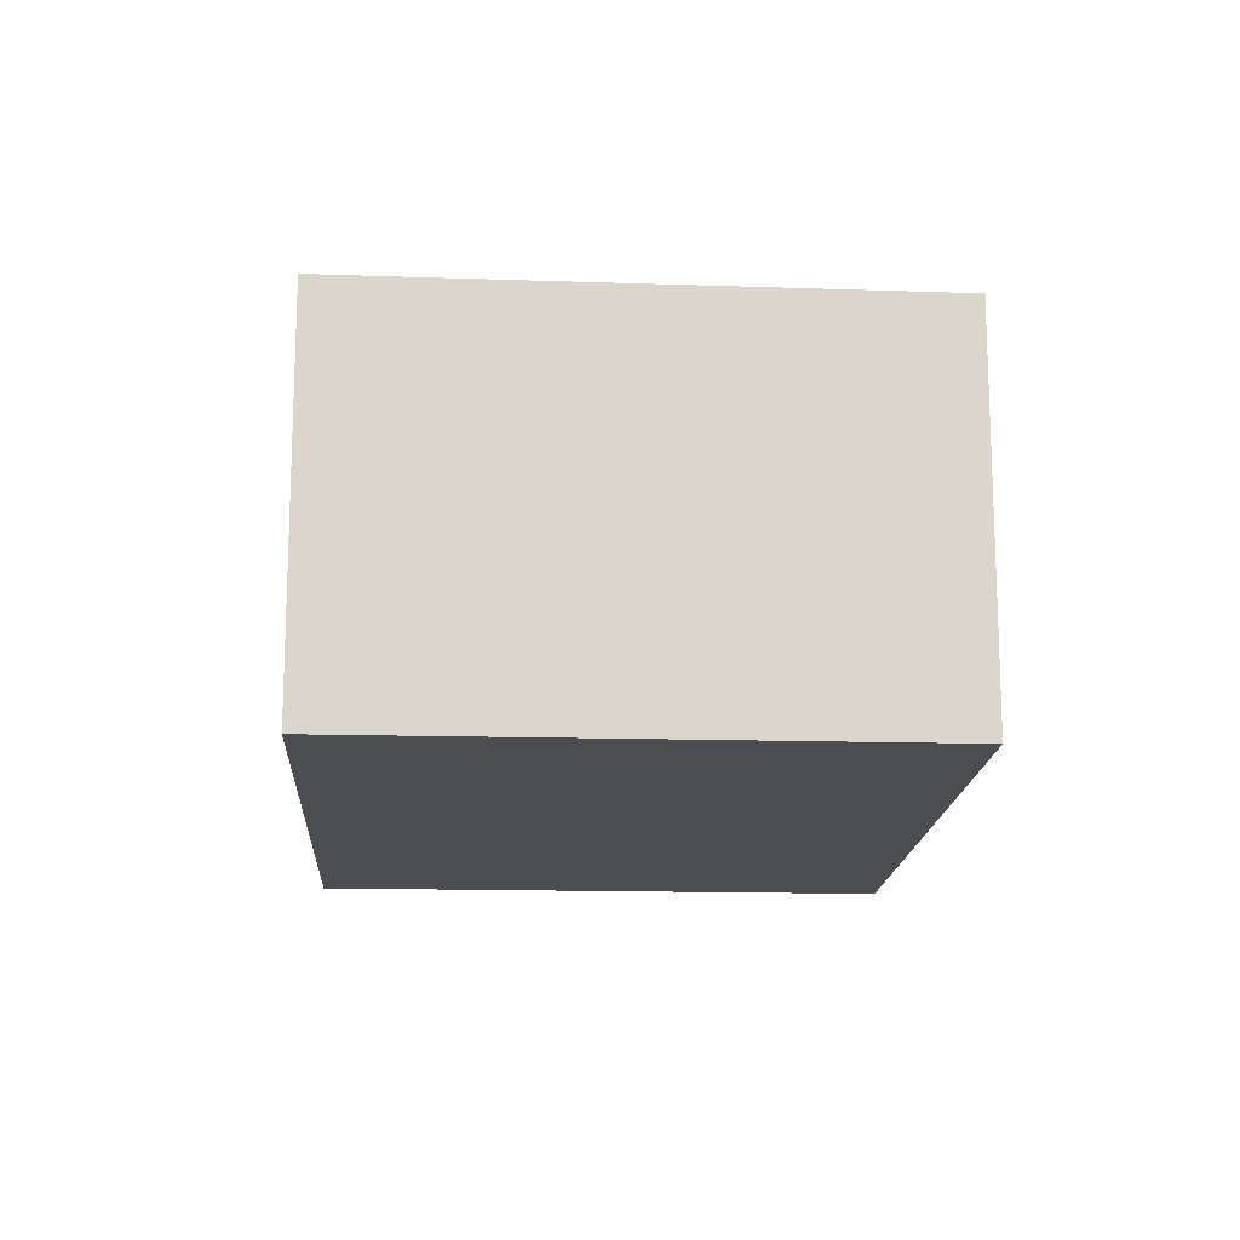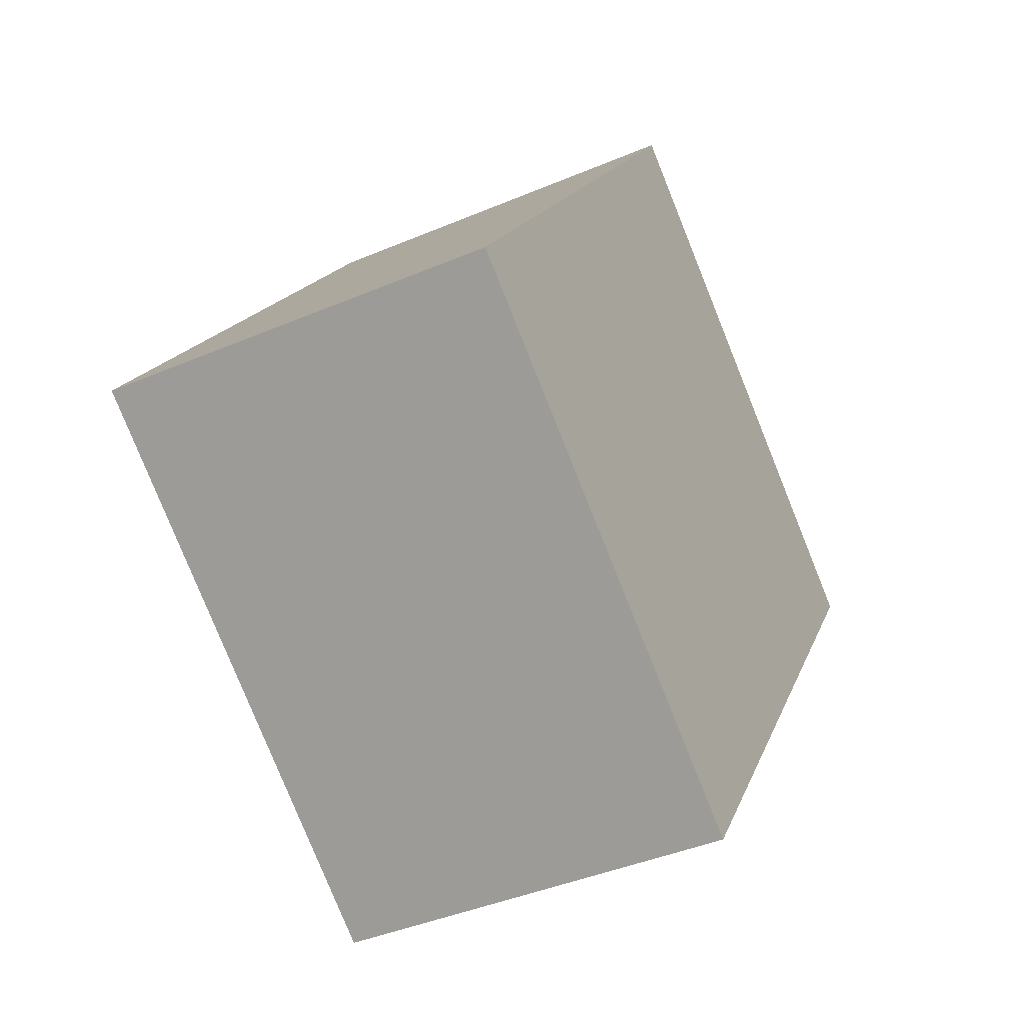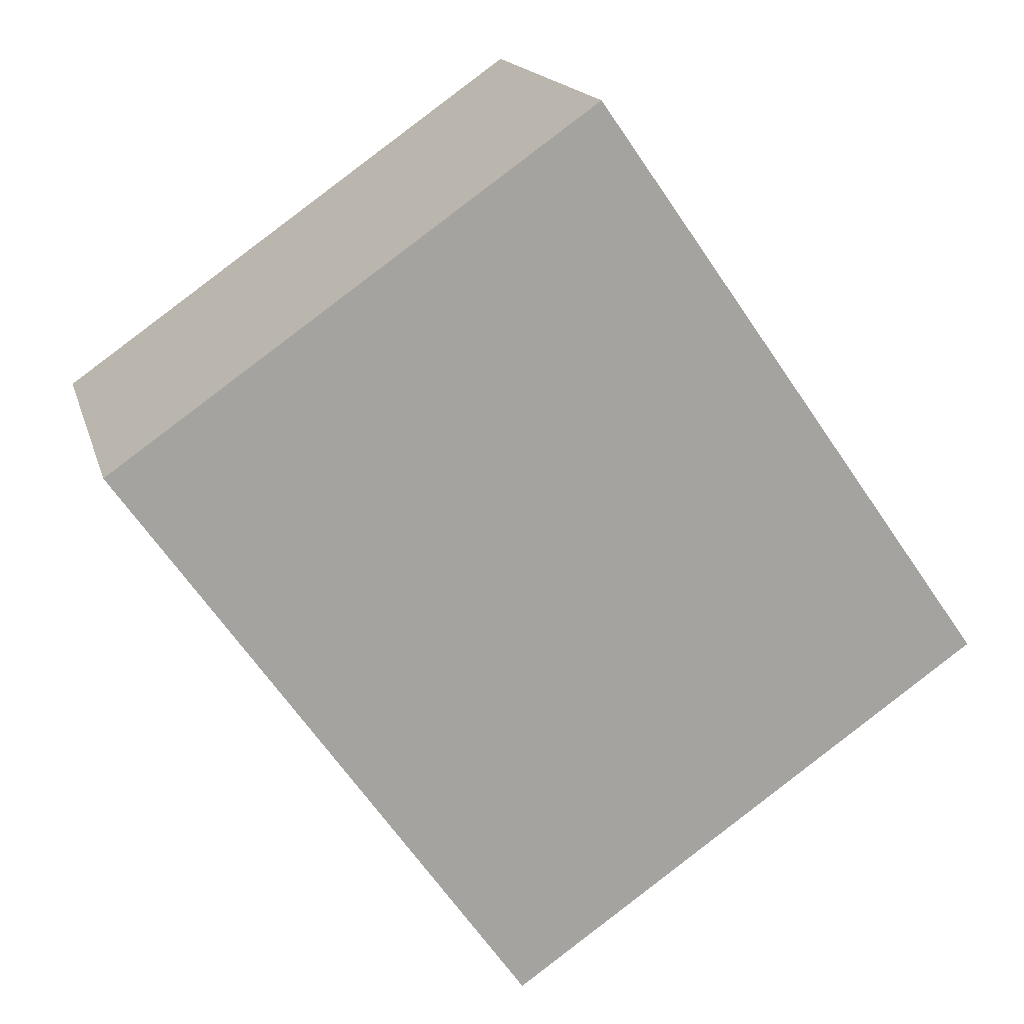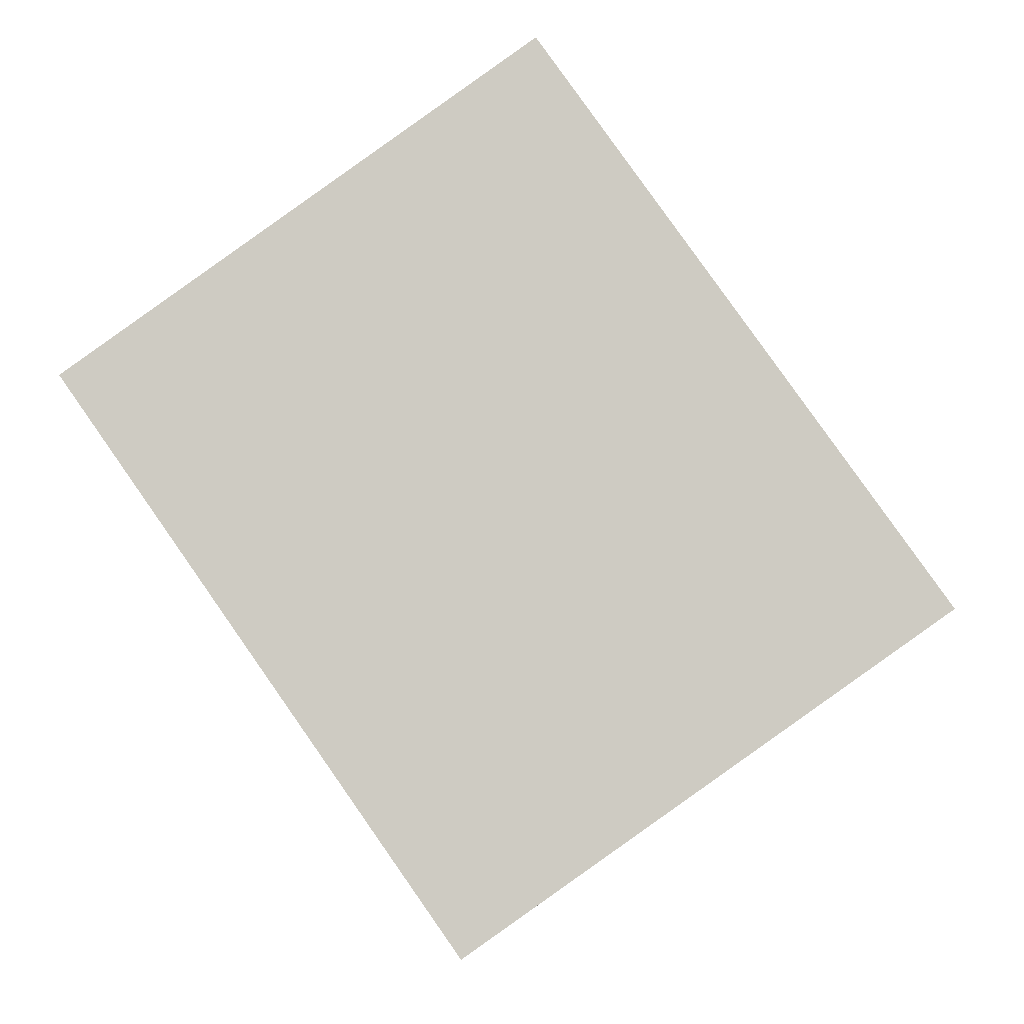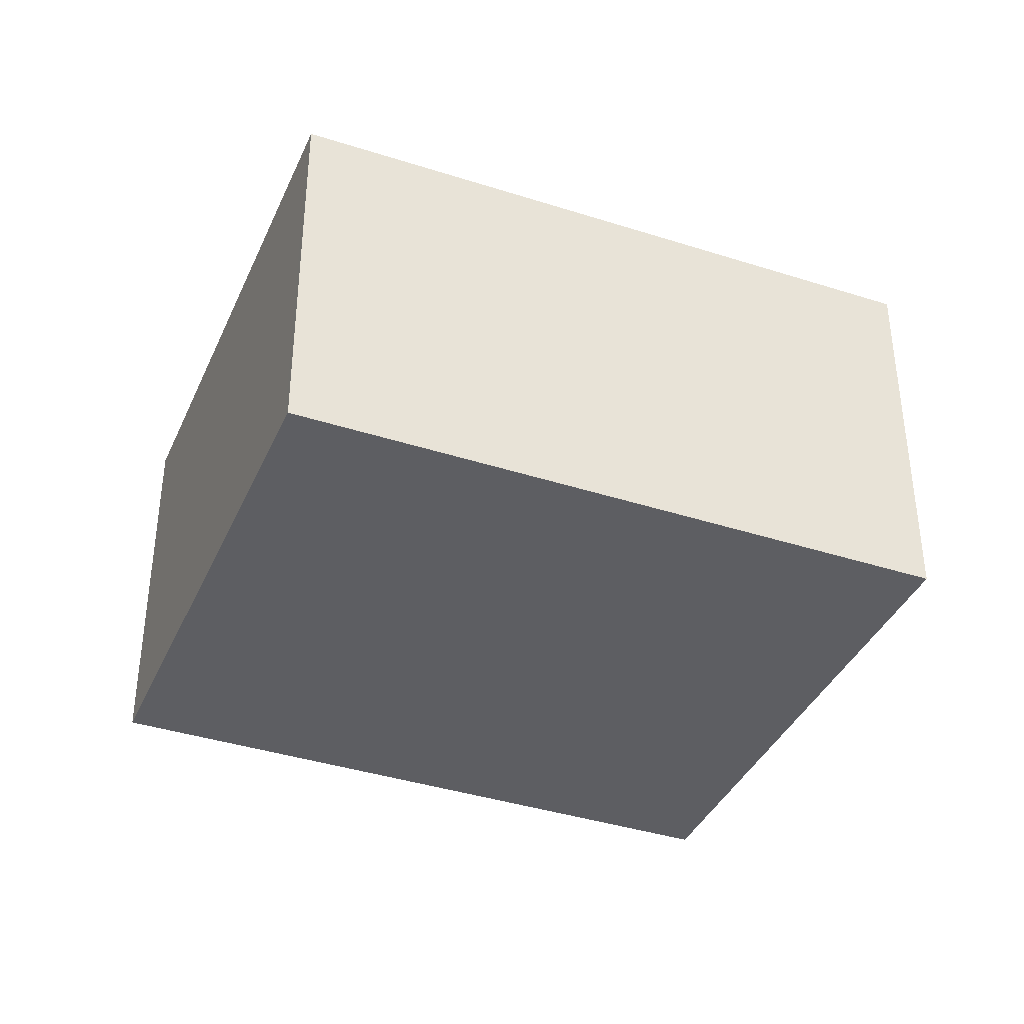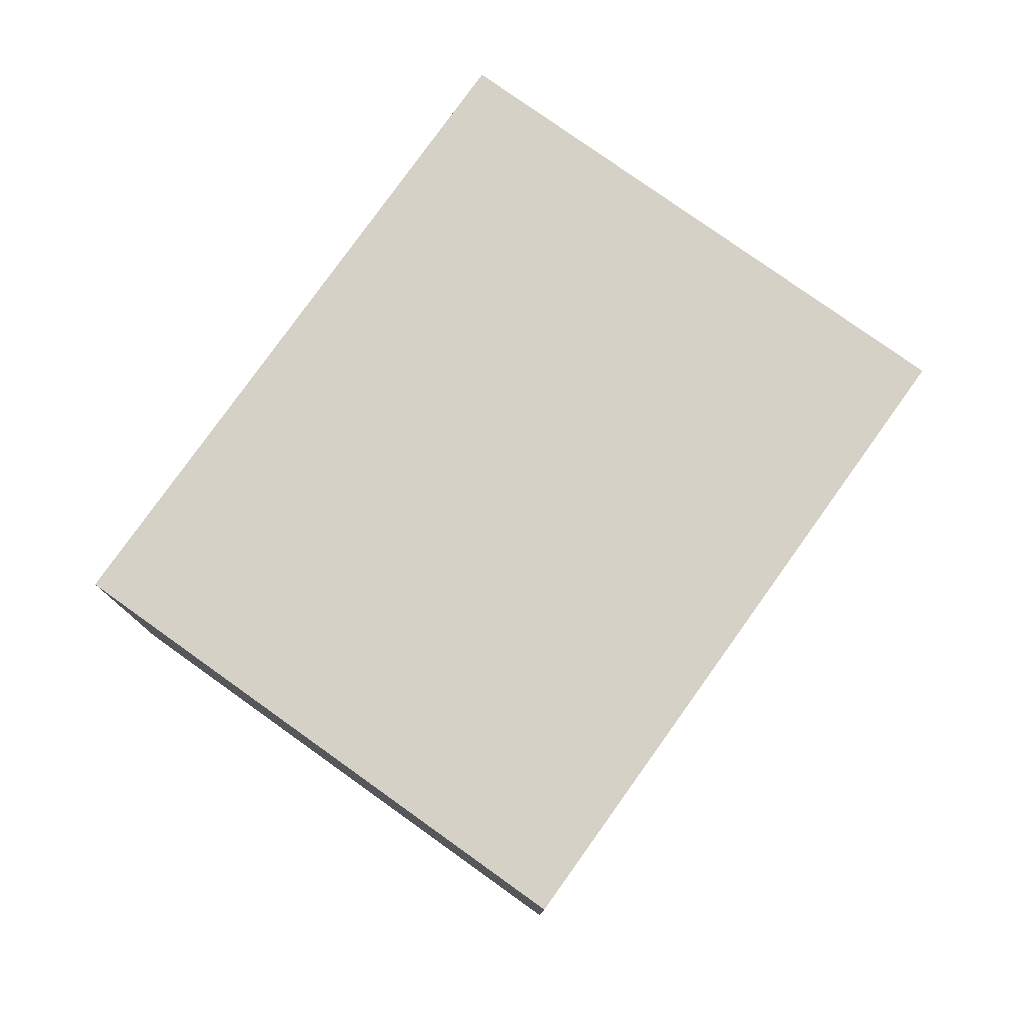
<metadata>
{"format":"obj","ext":"obj","renderer":"f3d","projection":"perspective","resolution":1024,"background":"white","views":[{"elev":-15.8,"azim":-148.2,"up":"+Z"},{"elev":-41.8,"azim":117.1,"up":"+Y"},{"elev":16.3,"azim":-14.0,"up":"+Y"},{"elev":-6.4,"azim":3.7,"up":"+Y"},{"elev":-38.5,"azim":102.9,"up":"+Z"},{"elev":78.9,"azim":70.7,"up":"+Z"}]}
</metadata>
<code>
v -565.9 -1262 2.641
v -562.7 -1260 2.665
v -560 -1264 2.639
v -563.2 -1266 2.615
v -562.7 -1260 2.665
v -565.9 -1262 2.64
v -560.1 -1264 2.639
v -562.8 -1260 2.664
v -562.8 -1260 2.664
v -563.2 -1266 2.615
v -565.9 -1262 2.641
v -565.9 -1262 2.641
v -563.2 -1266 2.615
v -563.2 -1266 2.615
v -560.1 -1264 2.639
v -560.1 -1264 2.639
v -565.9 -1262 2.641
v -565.9 -1262 2.641
v -565.9 -1262 0
v -565.9 -1262 0
v -562.7 -1260 2.665
v -562.7 -1260 2.665
v -562.7 -1260 0
v -562.7 -1260 0
v -560.1 -1264 2.639
v -560 -1264 2.639
v -560 -1264 0
v -560.1 -1264 4.441e-16
v -563.2 -1266 2.615
v -563.2 -1266 2.615
v -563.2 -1266 0
v -563.2 -1266 4.441e-16
v -560.1 -1264 2.639
v -562.7 -1260 2.665
v -562.7 -1260 0
v -560.1 -1264 0
v -565.9 -1262 2.641
v -565.9 -1262 2.64
v -565.9 -1262 0
v -565.9 -1262 0
v -563.2 -1266 2.615
v -560.1 -1264 2.639
v -560.1 -1264 4.441e-16
v -563.2 -1266 0
v -562.7 -1260 2.665
v -562.8 -1260 2.664
v -562.8 -1260 0
v -562.7 -1260 0
v -563.2 -1266 2.615
v -563.2 -1266 2.615
v -563.2 -1266 0
v -563.2 -1266 0
v -562.8 -1260 2.664
v -565.9 -1262 2.641
v -565.9 -1262 0
v -562.8 -1260 0
v -565.9 -1262 2.64
v -563.2 -1266 2.615
v -563.2 -1266 4.441e-16
v -565.9 -1262 0
v -560 -1264 2.639
v -560.1 -1264 2.639
v -560.1 -1264 0
v -560 -1264 0
v -565.9 -1262 0
v -562.7 -1260 0
v -560 -1264 0
v -563.2 -1266 0
f 9 2 5 8
f 15 8 5 16
f 13 11 8 15
f 12 9 8 11
f 14 6 11 13
f 11 6 1 12
f 13 10 4 14
f 15 7 10 13
f 16 3 7 15
f 18 19 20 17
f 22 23 24 21
f 26 27 28 25
f 30 31 32 29
f 34 35 36 33
f 38 39 40 37
f 42 43 44 41
f 46 47 48 45
f 50 51 52 49
f 54 55 56 53
f 58 59 60 57
f 62 63 64 61
f 66 67 68 65

</code>
